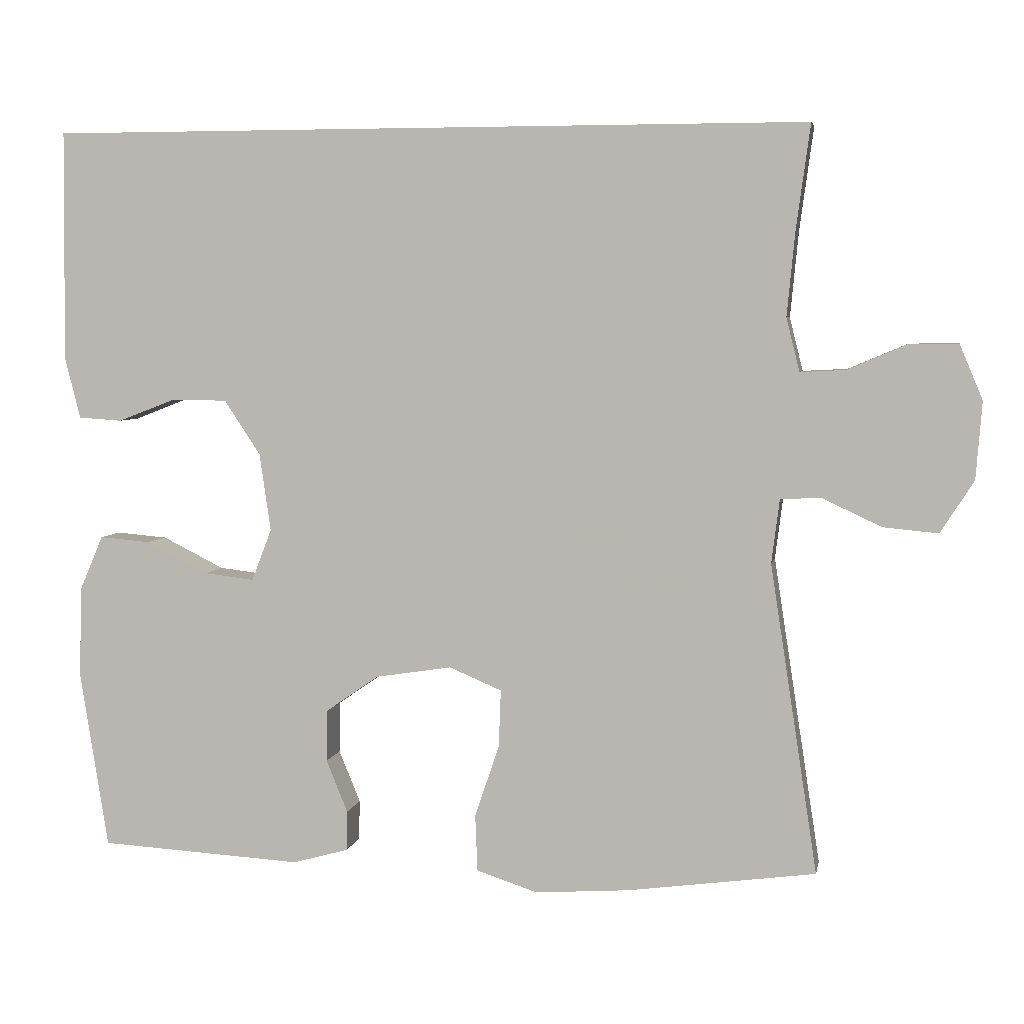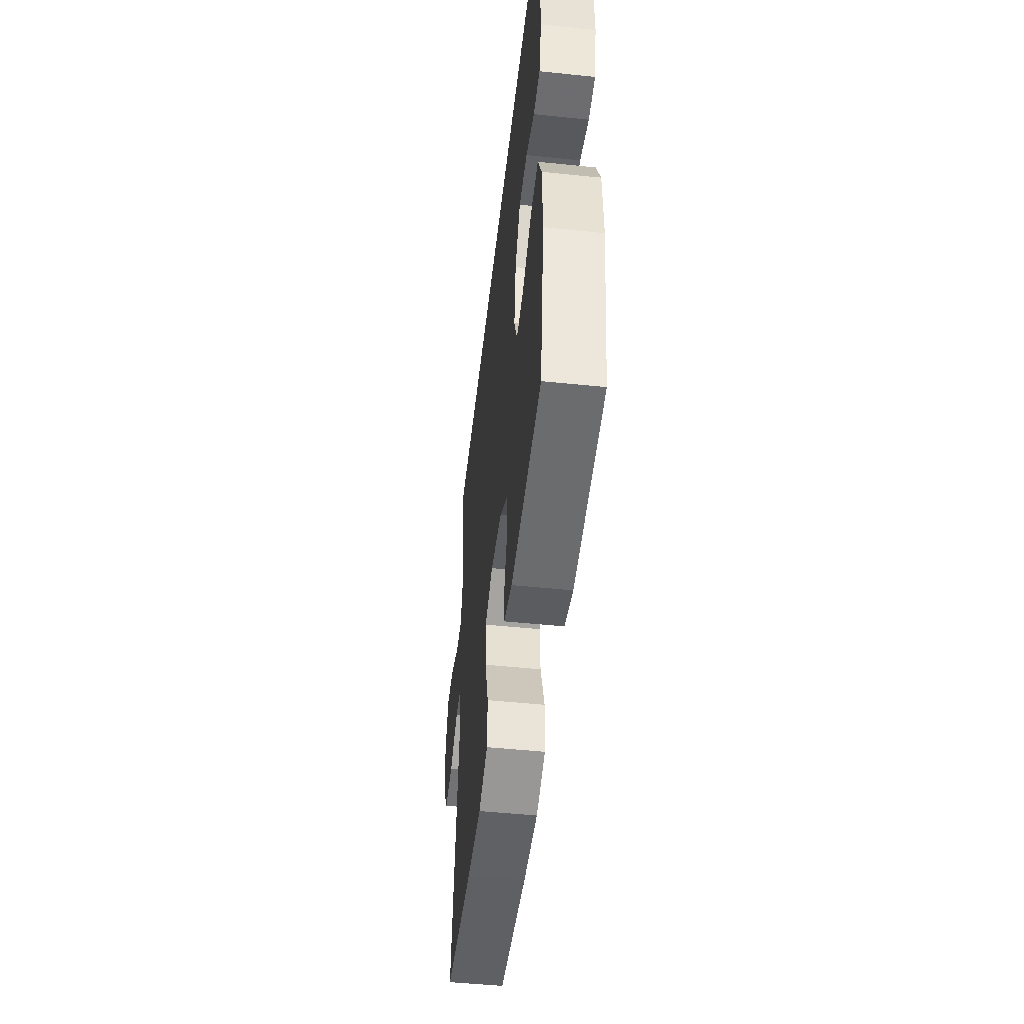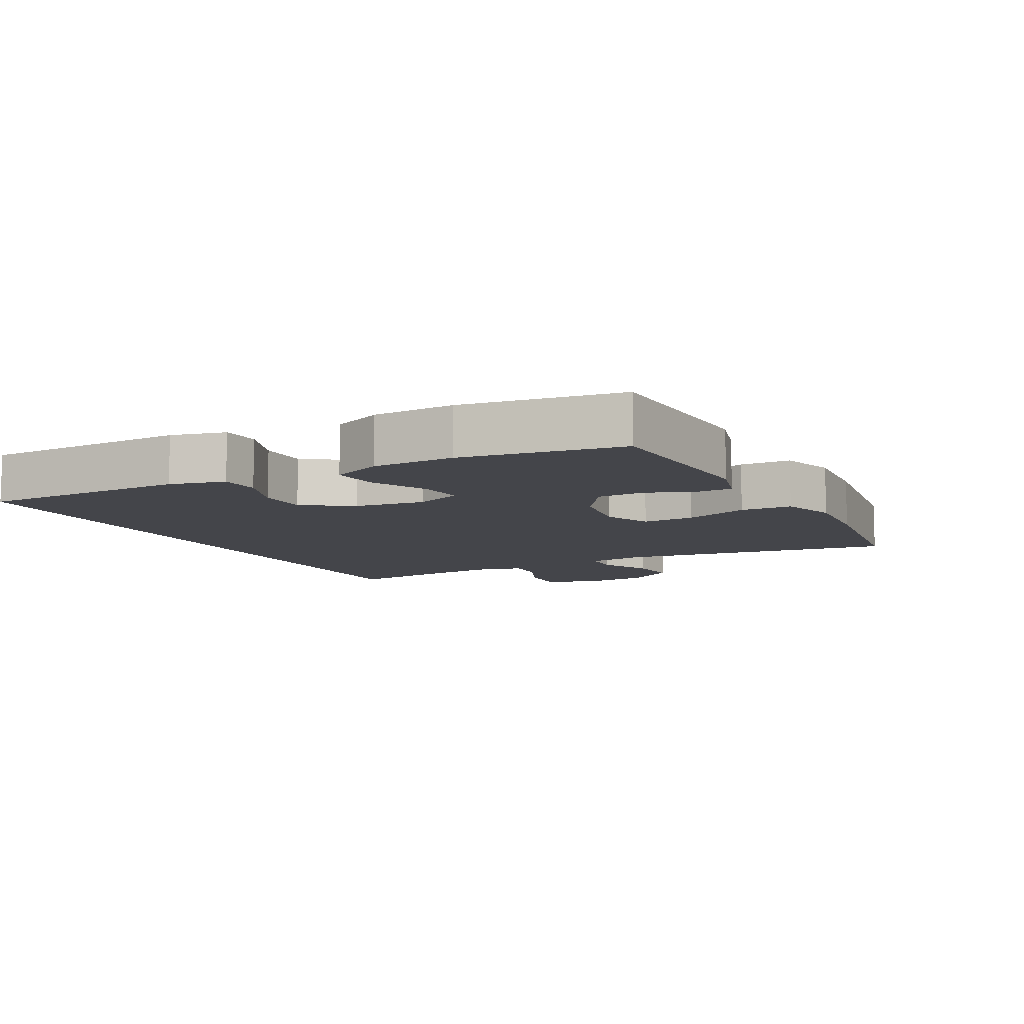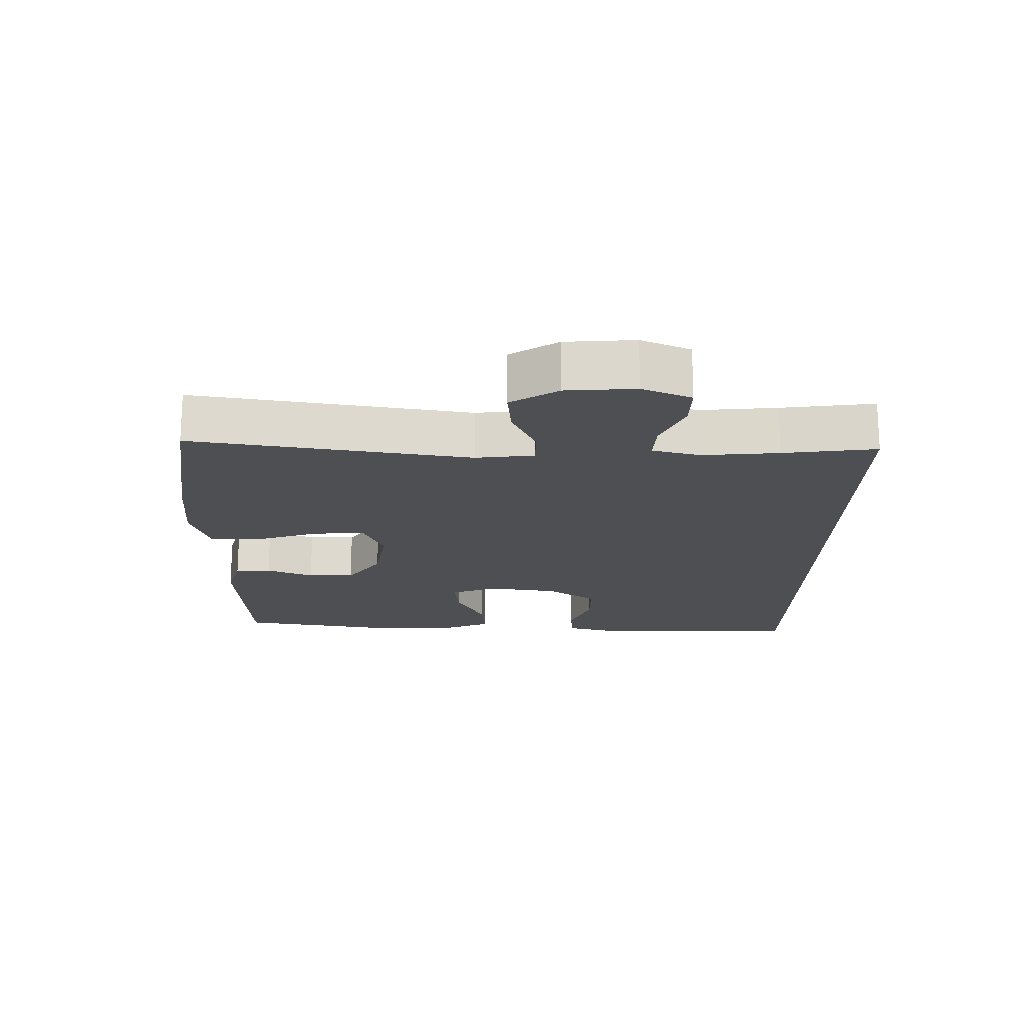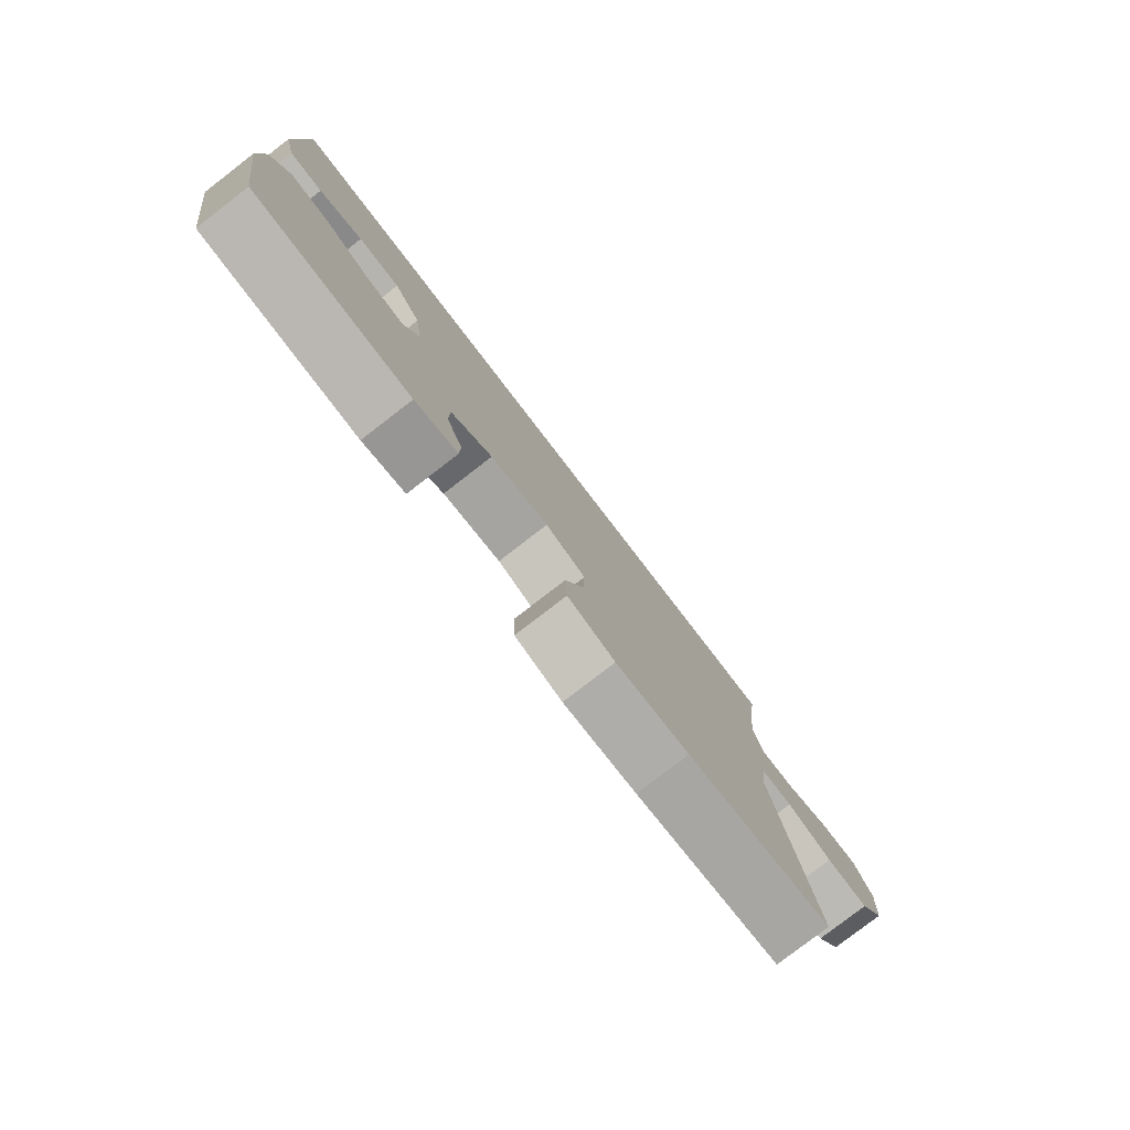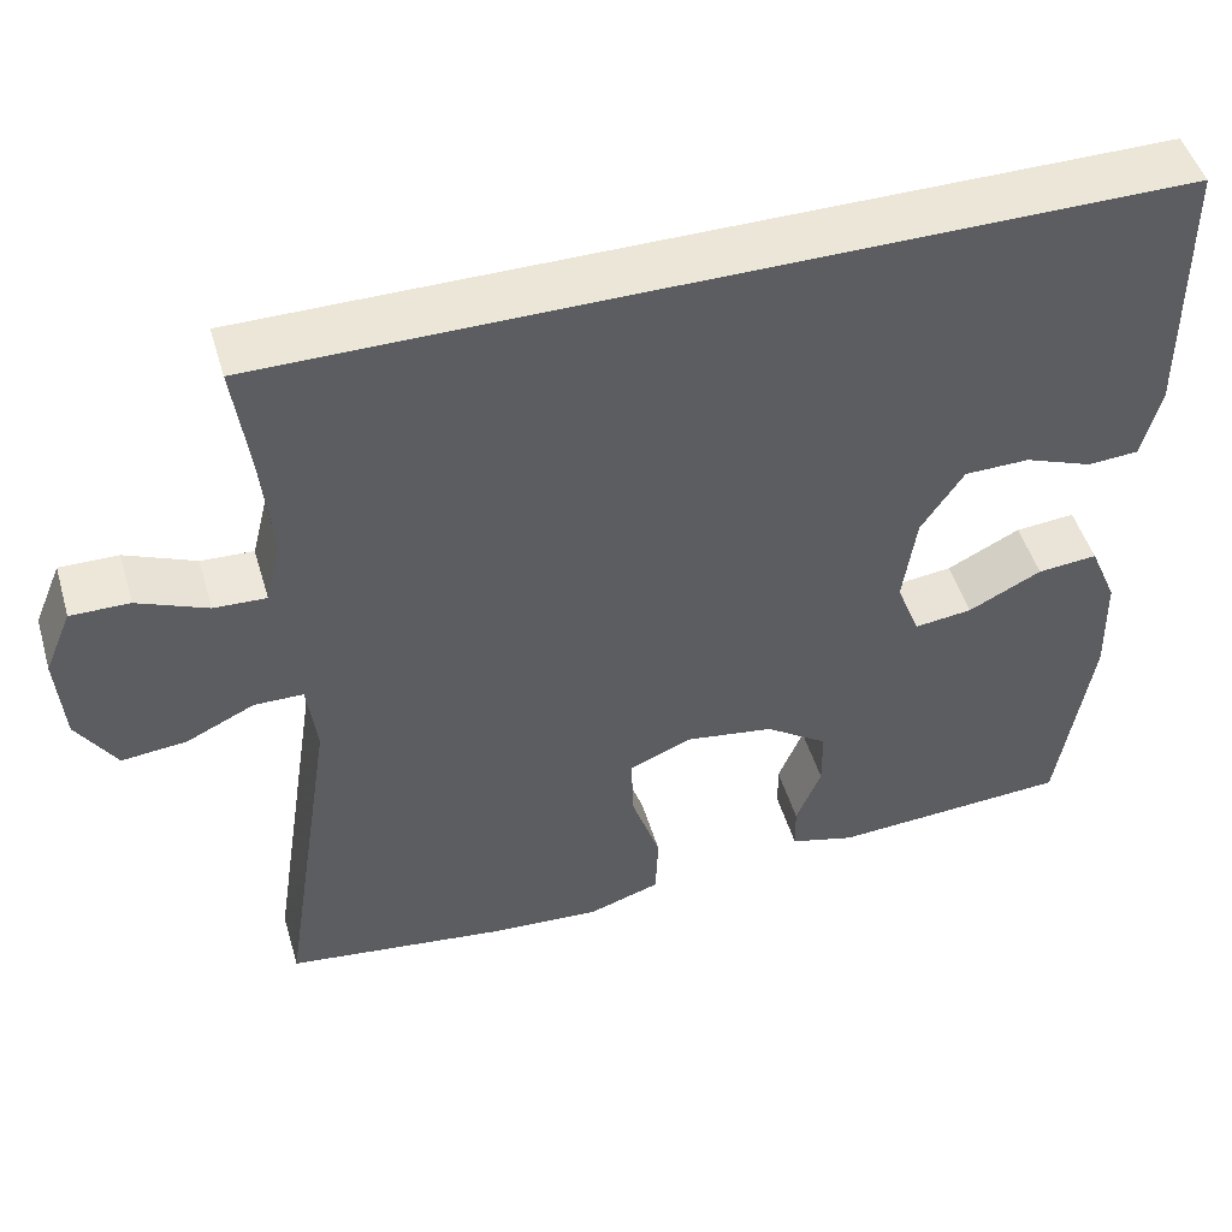
<metadata>
{"format":"obj","ext":"obj","renderer":"f3d","projection":"perspective","resolution":1024,"background":"white","views":[{"elev":4.8,"azim":-169.4,"up":"+Z"},{"elev":-50.2,"azim":83.5,"up":"+Z"},{"elev":-9.2,"azim":117.9,"up":"+Y"},{"elev":-18.2,"azim":-91.0,"up":"+Y"},{"elev":-80.0,"azim":127.6,"up":"+Z"},{"elev":48.9,"azim":-16.4,"up":"+Z"}]}
</metadata>
<code>
v -0.5 0.07 -0.5
v -0.436 0.07 -0.082
v -0.447 0.07 0.005
v -0.503 0.07 0.006
v -0.582 0.07 -0.031
v -0.656 0.07 -0.038
v -0.701 0.07 0.033
v -0.709 0.07 0.137
v -0.678 0.07 0.211
v -0.611 0.07 0.21
v -0.531 0.07 0.176
v -0.471 0.07 0.173
v -0.453 0.07 0.245
v -0.464 0.07 0.36
v -0.483 0.07 0.5
v 0.55 0.07 0.5
v 0.553 0.07 0.188
v 0.532 0.07 0.105
v 0.473 0.07 0.101
v 0.395 0.07 0.131
v 0.32 0.07 0.13
v 0.271 0.07 0.056
v 0.256 0.07 -0.049
v 0.283 0.07 -0.119
v 0.35 0.07 -0.111
v 0.434 0.07 -0.069
v 0.503 0.07 -0.063
v 0.535 0.07 -0.138
v 0.538 0.07 -0.261
v 0.5 0.07 -0.5
v 0.225 0.07 -0.516
v 0.15 0.07 -0.495
v 0.149 0.07 -0.441
v 0.178 0.07 -0.37
v 0.177 0.07 -0.3
v 0.105 0.07 -0.25
v 0.002 0.07 -0.234
v -0.069 0.07 -0.264
v -0.066 0.07 -0.342
v -0.033 0.07 -0.439
v -0.036 0.07 -0.516
v -0.119 0.07 -0.543
v -0.247 0.07 -0.534
v -0.5 0 -0.5
v -0.436 0 -0.082
v -0.447 0 0.005
v -0.503 0 0.006
v -0.582 0 -0.031
v -0.656 0 -0.038
v -0.701 0 0.033
v -0.709 0 0.137
v -0.678 0 0.211
v -0.611 0 0.21
v -0.531 0 0.176
v -0.471 0 0.173
v -0.453 0 0.245
v -0.464 0 0.36
v -0.483 0 0.5
v 0.55 0 0.5
v 0.553 0 0.188
v 0.532 0 0.105
v 0.473 0 0.101
v 0.395 0 0.131
v 0.32 0 0.13
v 0.271 0 0.056
v 0.256 0 -0.049
v 0.283 0 -0.119
v 0.35 0 -0.111
v 0.434 0 -0.069
v 0.503 0 -0.063
v 0.535 0 -0.138
v 0.538 0 -0.261
v 0.5 0 -0.5
v 0.225 0 -0.516
v 0.15 0 -0.495
v 0.149 0 -0.441
v 0.178 0 -0.37
v 0.177 0 -0.3
v 0.105 0 -0.25
v 0.002 0 -0.234
v -0.069 0 -0.264
v -0.066 0 -0.342
v -0.033 0 -0.439
v -0.036 0 -0.516
v -0.119 0 -0.543
v -0.247 0 -0.534
f 42 43 1 2
f 39 40 41 42
f 38 39 42 2
f 37 38 2 3
f 36 37 3
f 31 32 33 34
f 31 34 35
f 30 31 35
f 29 30 35 36
f 25 26 27 28
f 24 25 28 29
f 17 18 19 20
f 17 20 21
f 14 15 16 17
f 13 14 17 21
f 12 13 21 22
f 8 9 10 11
f 4 5 6 7
f 3 4 7 8
f 24 29 36 3
f 11 12 22 23
f 11 23 24
f 3 8 11 24
f 45 44 86 85
f 85 84 83 82
f 45 85 82 81
f 46 45 81 80
f 46 80 79
f 77 76 75 74
f 78 77 74
f 78 74 73
f 79 78 73 72
f 71 70 69 68
f 72 71 68 67
f 63 62 61 60
f 64 63 60
f 60 59 58 57
f 64 60 57 56
f 65 64 56 55
f 54 53 52 51
f 50 49 48 47
f 51 50 47 46
f 46 79 72 67
f 66 65 55 54
f 67 66 54
f 67 54 51 46
f 1 44 45 2
f 2 45 46 3
f 3 46 47 4
f 4 47 48 5
f 5 48 49 6
f 6 49 50 7
f 7 50 51 8
f 8 51 52 9
f 9 52 53 10
f 10 53 54 11
f 11 54 55 12
f 12 55 56 13
f 13 56 57 14
f 14 57 58 15
f 15 58 59 16
f 16 59 60 17
f 17 60 61 18
f 18 61 62 19
f 19 62 63 20
f 20 63 64 21
f 21 64 65 22
f 22 65 66 23
f 23 66 67 24
f 24 67 68 25
f 25 68 69 26
f 26 69 70 27
f 27 70 71 28
f 28 71 72 29
f 29 72 73 30
f 30 73 74 31
f 31 74 75 32
f 32 75 76 33
f 33 76 77 34
f 34 77 78 35
f 35 78 79 36
f 36 79 80 37
f 37 80 81 38
f 38 81 82 39
f 39 82 83 40
f 40 83 84 41
f 41 84 85 42
f 42 85 86 43
f 43 86 44 1

</code>
